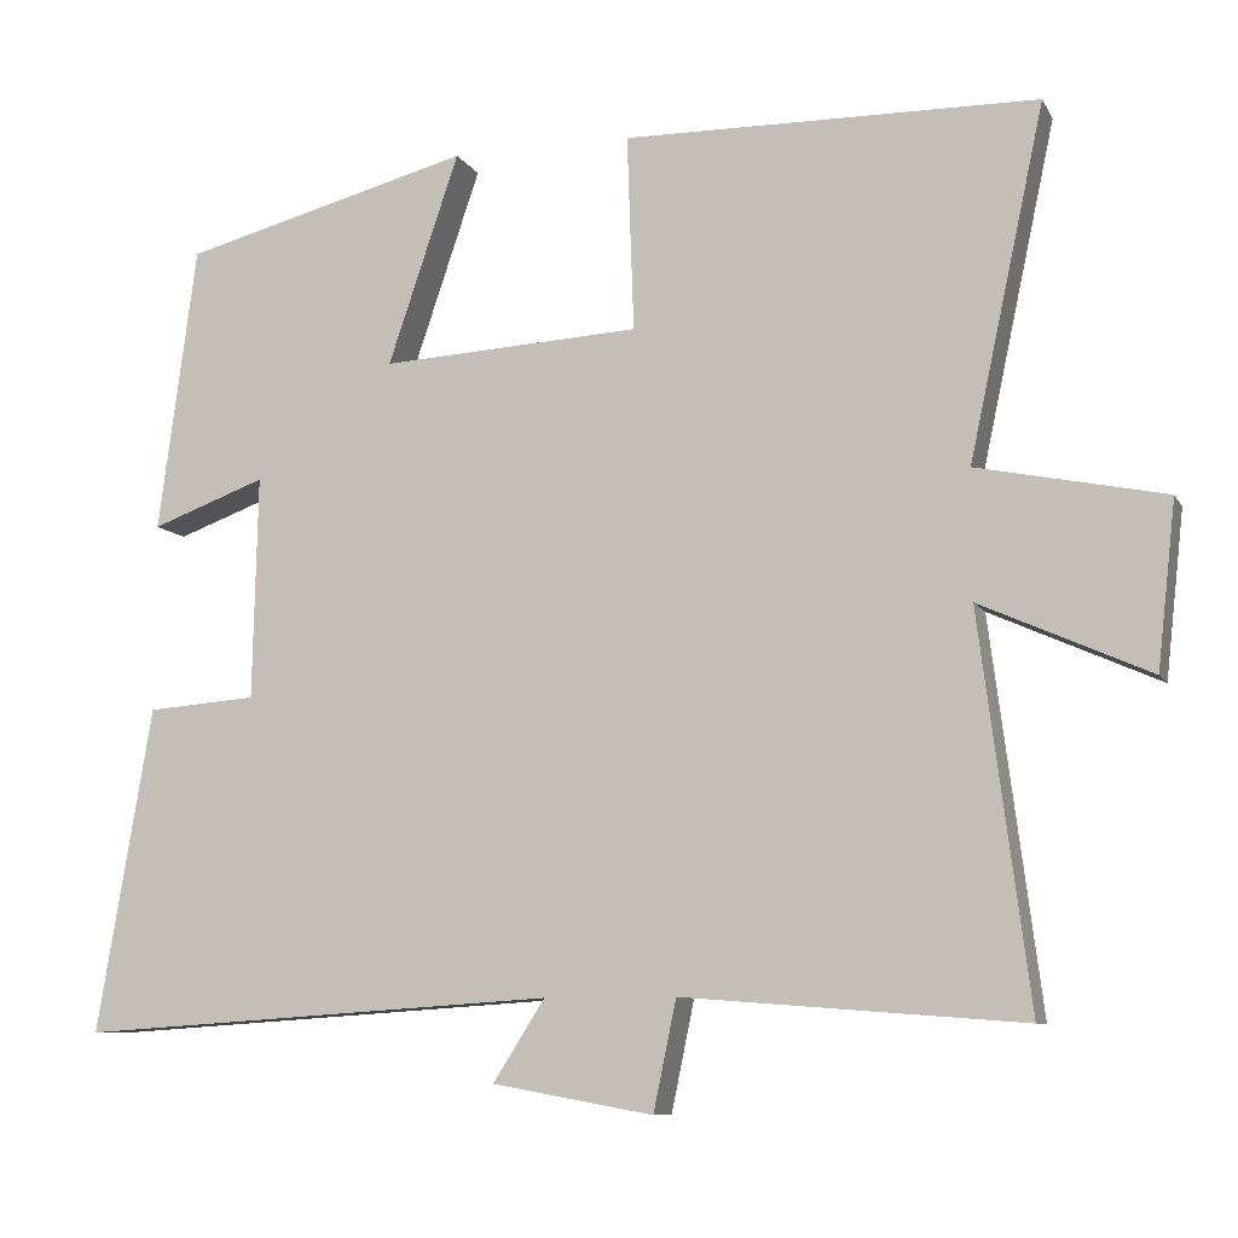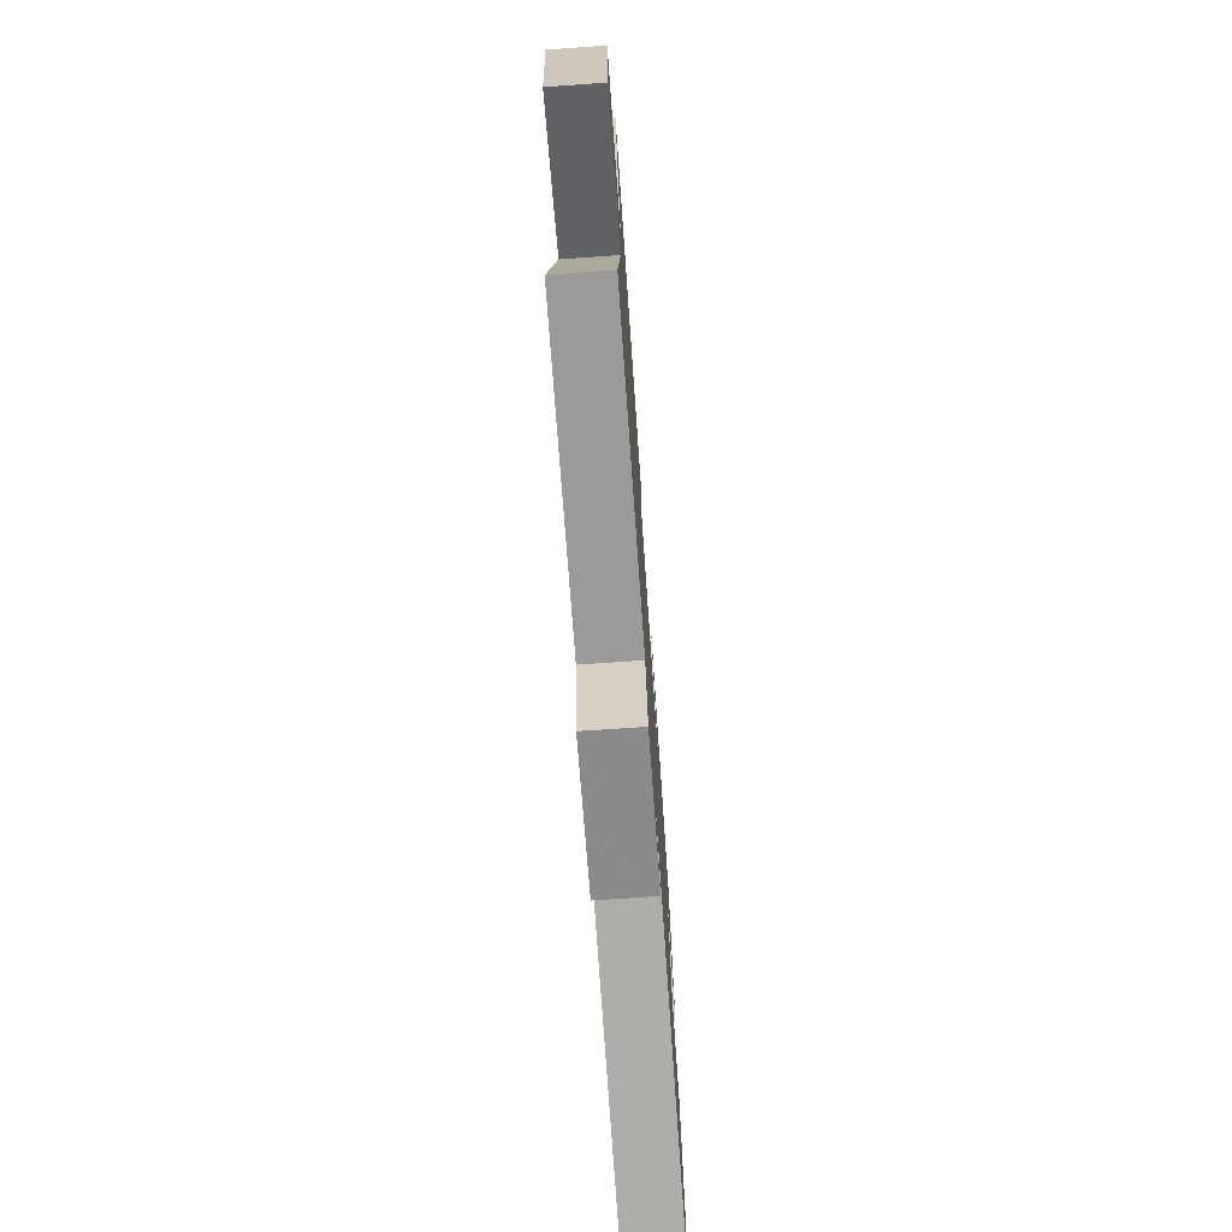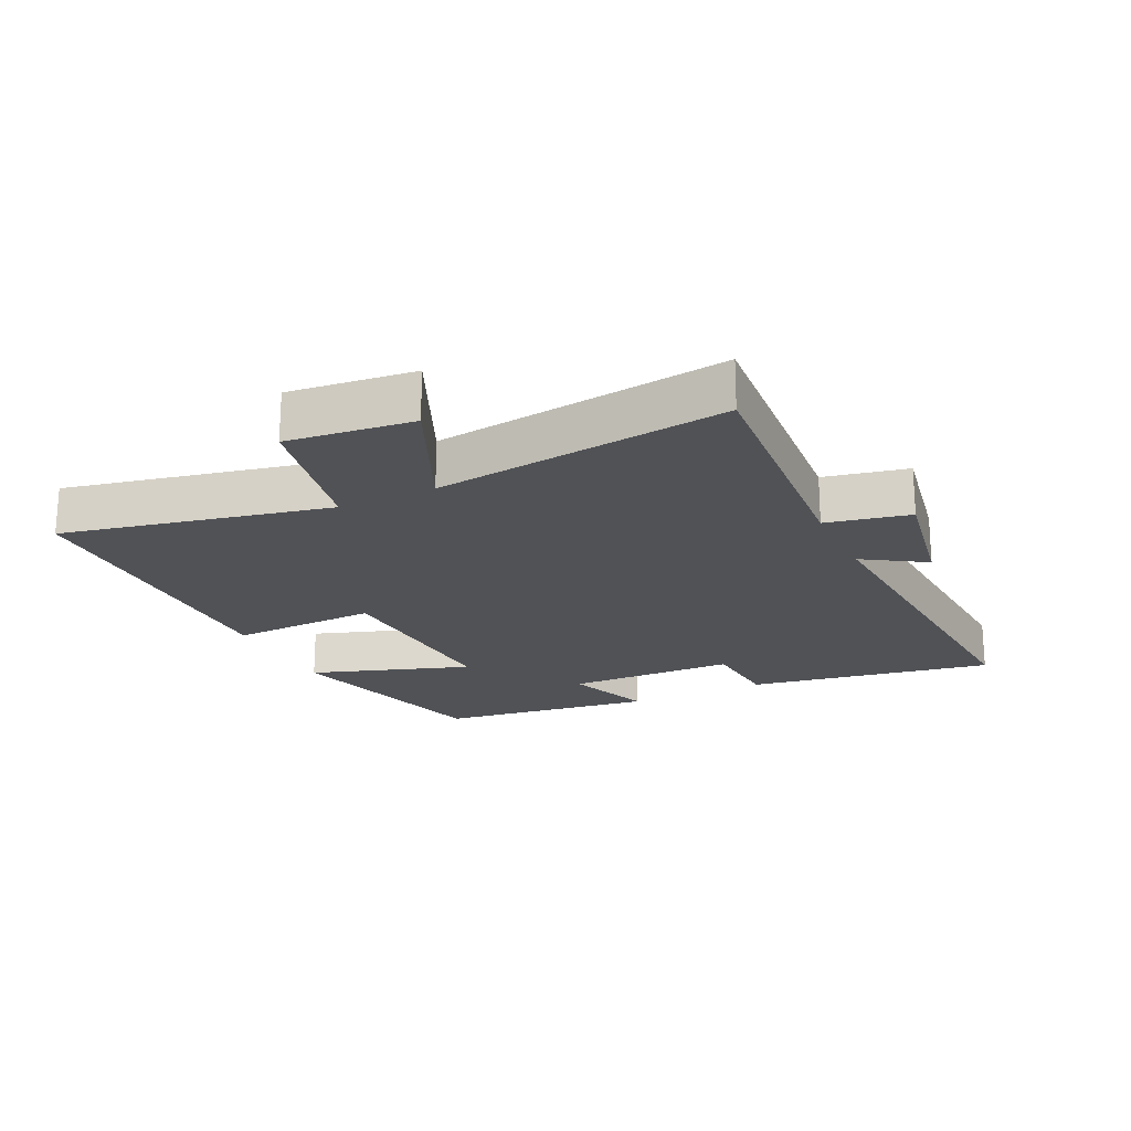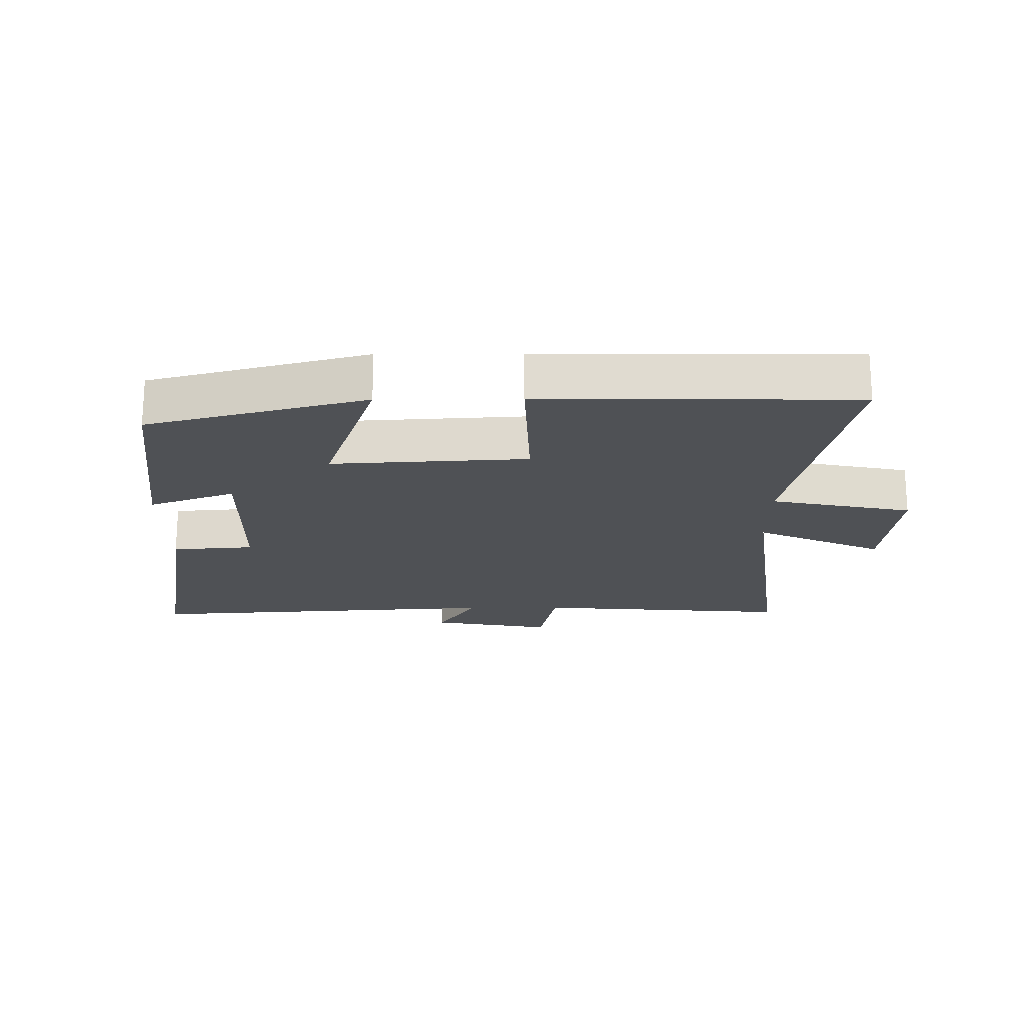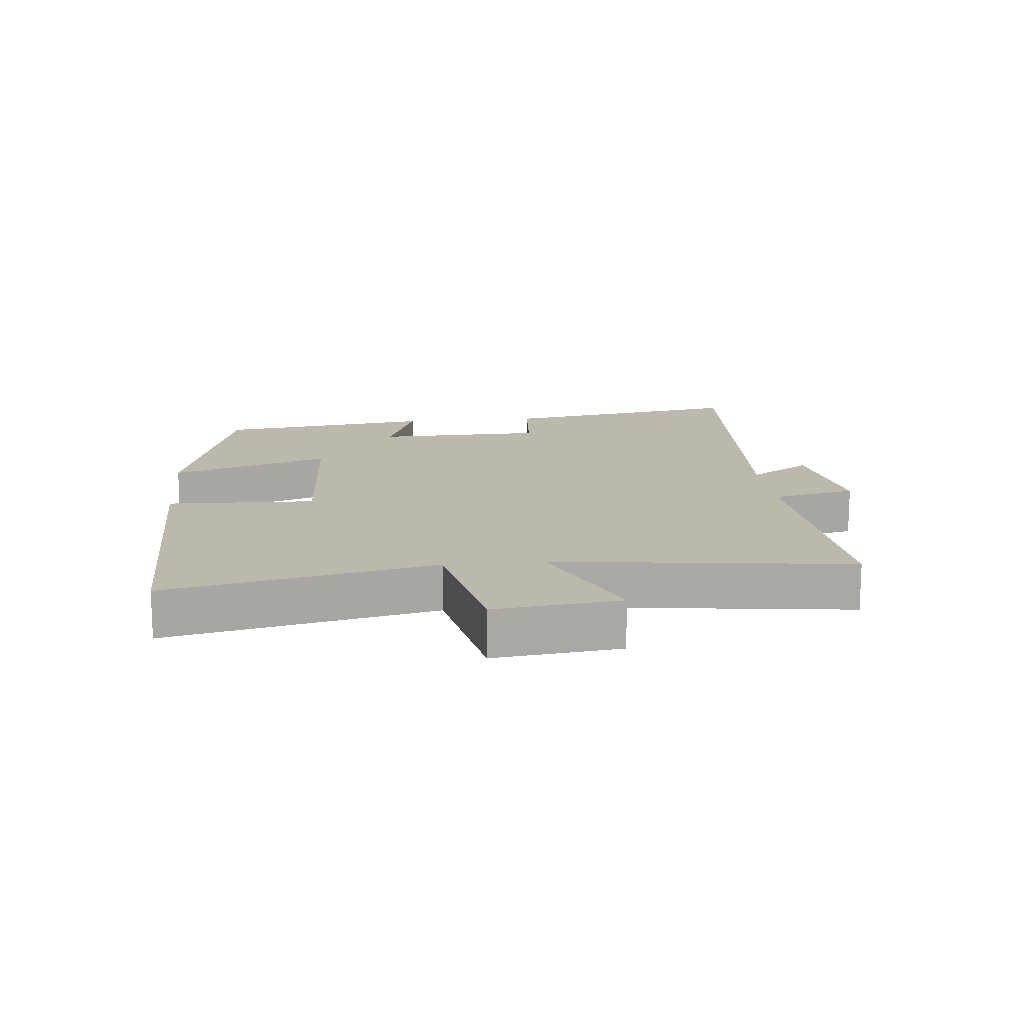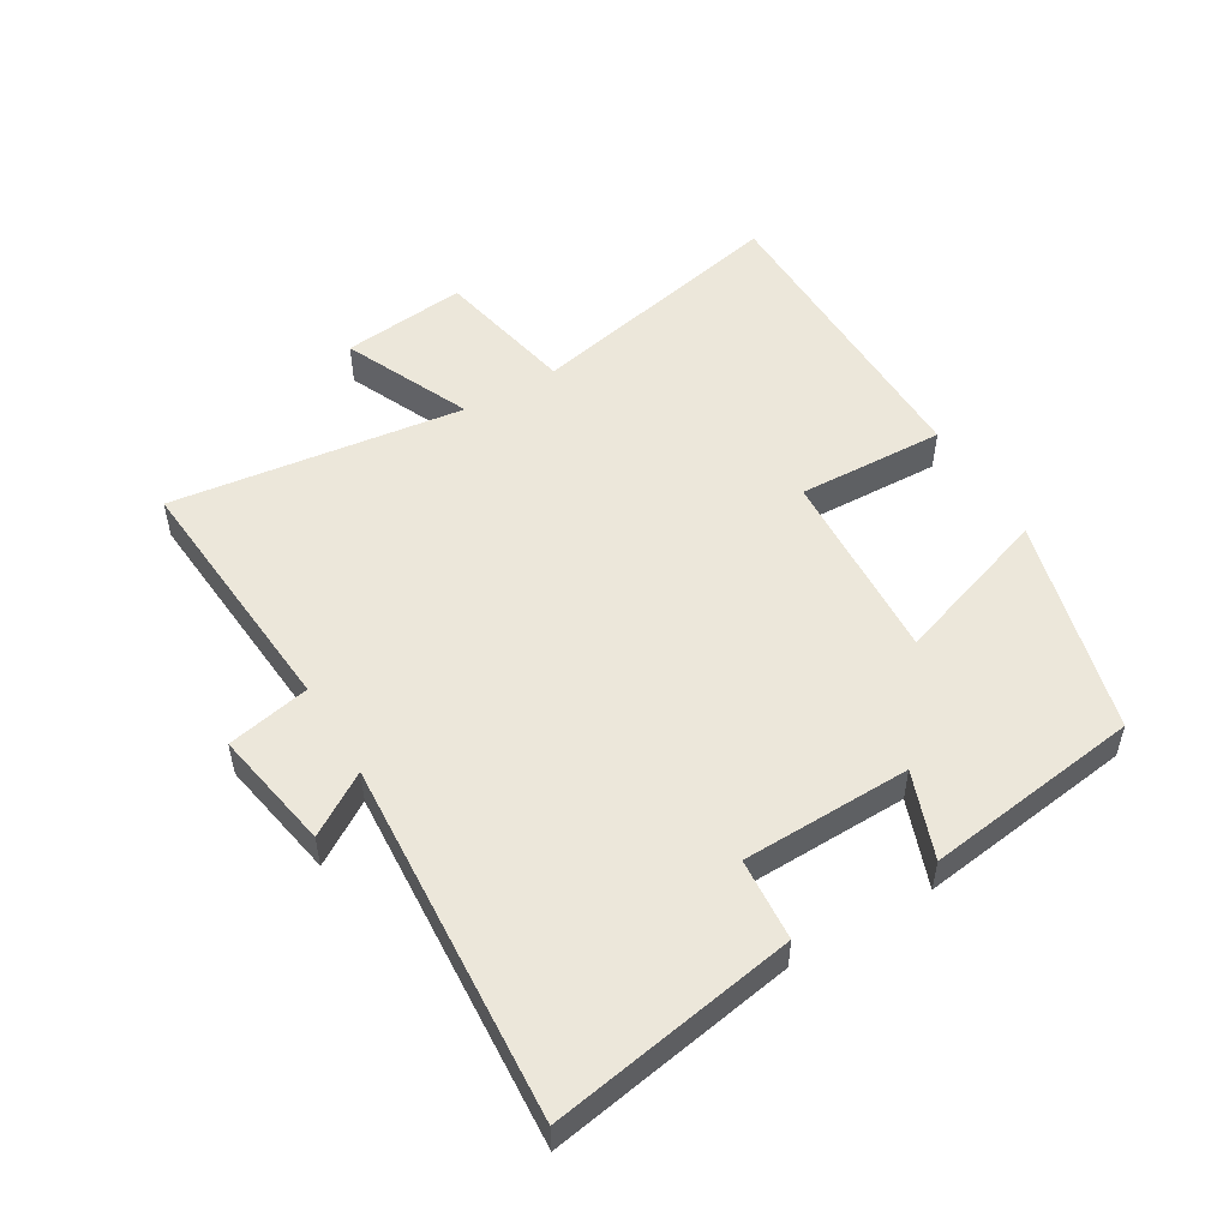
<metadata>
{"format":"obj","ext":"obj","renderer":"f3d","projection":"perspective","resolution":1024,"background":"white","views":[{"elev":-8.8,"azim":18.1,"up":"+Z"},{"elev":-73.7,"azim":94.0,"up":"+Z"},{"elev":-20.9,"azim":115.6,"up":"+Y"},{"elev":-19.8,"azim":0.4,"up":"+Y"},{"elev":14.8,"azim":84.2,"up":"+Y"},{"elev":52.0,"azim":-120.8,"up":"+Y"}]}
</metadata>
<code>
v 0.589 0.07 0.495
v 0.5 0.07 0.08
v 0.722 0.07 0.035
v 0.7 0.07 -0.161
v 0.5 0.07 -0.072
v 0.559 0.07 -0.531
v 0.157 0.07 -0.5
v 0.13 0.07 -0.63
v -0.06 0.07 -0.596
v 0.001 0.07 -0.5
v -0.565 0.07 -0.537
v -0.5 0.07 -0.153
v -0.371 0.07 -0.143
v -0.365 0.07 0.121
v -0.5 0.07 0.071
v -0.455 0.07 0.409
v -0.114 0.07 0.5
v -0.198 0.07 0.251
v 0.108 0.07 0.269
v 0.1 0.07 0.5
v 0.589 0 0.495
v 0.5 0 0.08
v 0.722 0 0.035
v 0.7 0 -0.161
v 0.5 0 -0.072
v 0.559 0 -0.531
v 0.157 0 -0.5
v 0.13 0 -0.63
v -0.06 0 -0.596
v 0.001 0 -0.5
v -0.565 0 -0.537
v -0.5 0 -0.153
v -0.371 0 -0.143
v -0.365 0 0.121
v -0.5 0 0.071
v -0.455 0 0.409
v -0.114 0 0.5
v -0.198 0 0.251
v 0.108 0 0.269
v 0.1 0 0.5
f 19 20 1 2
f 18 19 2
f 15 16 17 18
f 14 15 18
f 13 14 18 2
f 10 11 12 13
f 10 13 2
f 7 8 9 10
f 7 10 2
f 5 6 7
f 5 7 2
f 2 3 4 5
f 22 21 40 39
f 22 39 38
f 38 37 36 35
f 38 35 34
f 22 38 34 33
f 33 32 31 30
f 22 33 30
f 30 29 28 27
f 22 30 27
f 27 26 25
f 22 27 25
f 25 24 23 22
f 1 21 22 2
f 2 22 23 3
f 3 23 24 4
f 4 24 25 5
f 5 25 26 6
f 6 26 27 7
f 7 27 28 8
f 8 28 29 9
f 9 29 30 10
f 10 30 31 11
f 11 31 32 12
f 12 32 33 13
f 13 33 34 14
f 14 34 35 15
f 15 35 36 16
f 16 36 37 17
f 17 37 38 18
f 18 38 39 19
f 19 39 40 20
f 20 40 21 1

</code>
